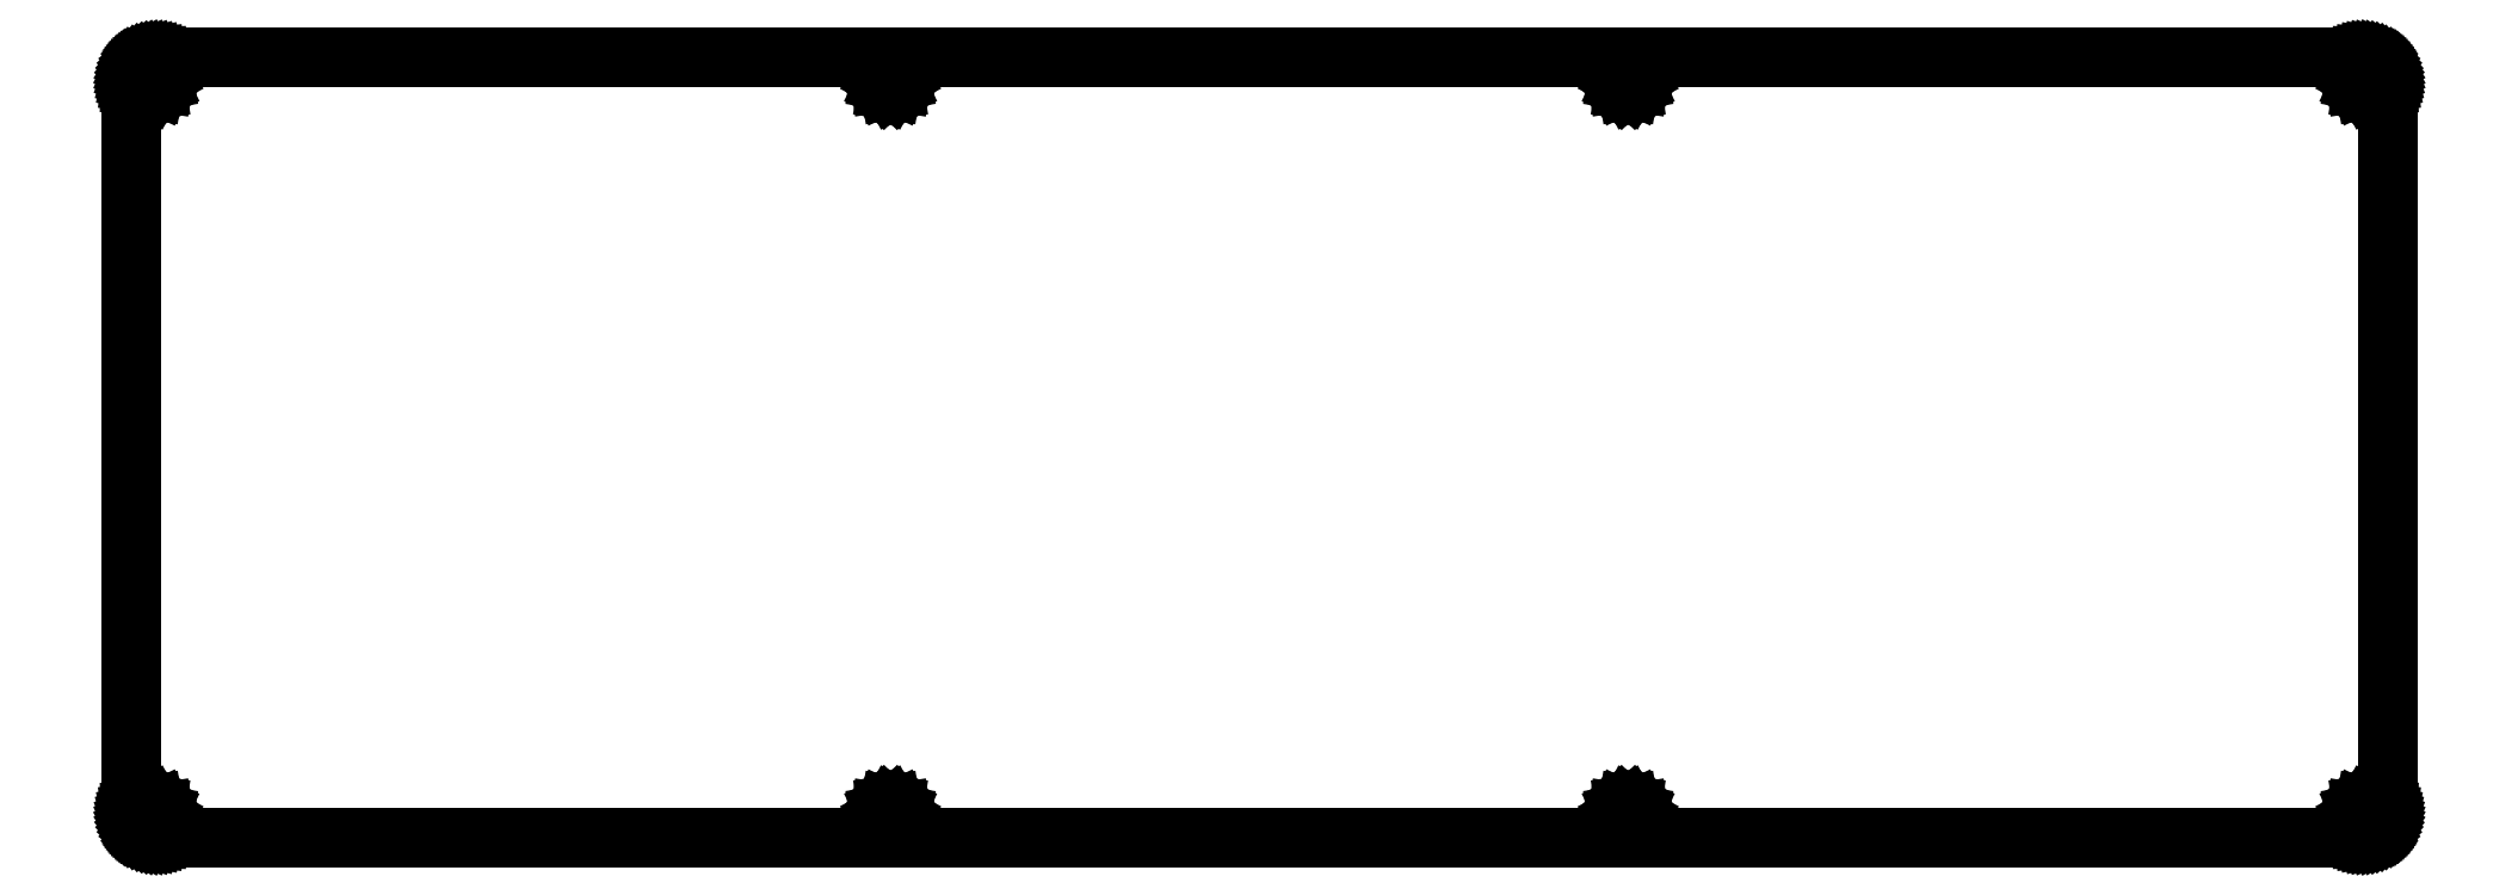
<metadata>
{"format":"dxf","ext":"dxf","renderer":"ezdxf+matplotlib","layout":"modelspace","background":"white","min_lineweight":24,"dpi":150}
</metadata>
<code>
0
SECTION
2
ENTITIES
0
LINE
8
0
10
252
20
88.45
30
0
11
252.2
21
88.44
31
0
0
LINE
8
0
10
252.2
20
88.44
30
0
11
252.5
21
88.42
31
0
0
LINE
8
0
10
252.5
20
88.42
30
0
11
252.7
21
88.37
31
0
0
LINE
8
0
10
252.7
20
88.37
30
0
11
252.9
21
88.31
31
0
0
LINE
8
0
10
252.9
20
88.31
30
0
11
253.1
21
88.22
31
0
0
LINE
8
0
10
253.1
20
88.22
30
0
11
253.3
21
88.13
31
0
0
LINE
8
0
10
253.3
20
88.13
30
0
11
253.6
21
88.01
31
0
0
LINE
8
0
10
253.6
20
88.01
30
0
11
253.7
21
87.88
31
0
0
LINE
8
0
10
253.7
20
87.88
30
0
11
253.9
21
87.73
31
0
0
LINE
8
0
10
253.9
20
87.73
30
0
11
254.1
21
87.57
31
0
0
LINE
8
0
10
254.1
20
87.57
30
0
11
254.3
21
87.4
31
0
0
LINE
8
0
10
254.3
20
87.4
30
0
11
254.4
21
87.22
31
0
0
LINE
8
0
10
254.4
20
87.22
30
0
11
254.5
21
87.02
31
0
0
LINE
8
0
10
254.5
20
87.02
30
0
11
254.7
21
86.81
31
0
0
LINE
8
0
10
254.7
20
86.81
30
0
11
254.8
21
86.6
31
0
0
LINE
8
0
10
254.8
20
86.6
30
0
11
254.8
21
86.38
31
0
0
LINE
8
0
10
254.8
20
86.38
30
0
11
254.9
21
86.15
31
0
0
LINE
8
0
10
254.9
20
86.15
30
0
11
254.9
21
85.92
31
0
0
LINE
8
0
10
254.9
20
85.92
30
0
11
255
21
85.69
31
0
0
LINE
8
0
10
255
20
85.69
30
0
11
255
21
85.45
31
0
0
LINE
8
0
10
255
20
85.45
30
0
11
255
21
3.251
31
0
0
LINE
8
0
10
255
20
3.251
30
0
11
255
21
3.015
31
0
0
LINE
8
0
10
255
20
3.015
30
0
11
254.9
21
2.782
31
0
0
LINE
8
0
10
254.9
20
2.782
30
0
11
254.9
21
2.551
31
0
0
LINE
8
0
10
254.9
20
2.551
30
0
11
254.8
21
2.323
31
0
0
LINE
8
0
10
254.8
20
2.323
30
0
11
254.8
21
2.103
31
0
0
LINE
8
0
10
254.8
20
2.103
30
0
11
254.7
21
1.889
31
0
0
LINE
8
0
10
254.7
20
1.889
30
0
11
254.5
21
1.684
31
0
0
LINE
8
0
10
254.5
20
1.684
30
0
11
254.4
21
1.488
31
0
0
LINE
8
0
10
254.4
20
1.488
30
0
11
254.3
21
1.302
31
0
0
LINE
8
0
10
254.3
20
1.302
30
0
11
254.1
21
1.13
31
0
0
LINE
8
0
10
254.1
20
1.13
30
0
11
253.9
21
0.9701
31
0
0
LINE
8
0
10
253.9
20
0.9701
30
0
11
253.7
21
0.8241
31
0
0
LINE
8
0
10
253.7
20
0.8241
30
0
11
253.6
21
0.6932
31
0
0
LINE
8
0
10
253.6
20
0.6932
30
0
11
253.3
21
0.5774
31
0
0
LINE
8
0
10
253.3
20
0.5774
30
0
11
253.1
21
0.4796
31
0
0
LINE
8
0
10
253.1
20
0.4796
30
0
11
252.9
21
0.3983
31
0
0
LINE
8
0
10
252.9
20
0.3983
30
0
11
252.7
21
0.3335
31
0
0
LINE
8
0
10
252.7
20
0.3335
30
0
11
252.5
21
0.288
31
0
0
LINE
8
0
10
252.5
20
0.288
30
0
11
252.2
21
0.2604
31
0
0
LINE
8
0
10
252.2
20
0.2604
30
0
11
252
21
0.2508
31
0
0
LINE
8
0
10
252
20
0.2508
30
0
11
3.095
21
0.2508
31
0
0
LINE
8
0
10
3.095
20
0.2508
30
0
11
2.859
21
0.2604
31
0
0
LINE
8
0
10
2.859
20
0.2604
30
0
11
2.625
21
0.288
31
0
0
LINE
8
0
10
2.625
20
0.288
30
0
11
2.395
21
0.3335
31
0
0
LINE
8
0
10
2.395
20
0.3335
30
0
11
2.168
21
0.3983
31
0
0
LINE
8
0
10
2.168
20
0.3983
30
0
11
1.947
21
0.4796
31
0
0
LINE
8
0
10
1.947
20
0.4796
30
0
11
1.734
21
0.5774
31
0
0
LINE
8
0
10
1.734
20
0.5774
30
0
11
1.527
21
0.6932
31
0
0
LINE
8
0
10
1.527
20
0.6932
30
0
11
1.331
21
0.8241
31
0
0
LINE
8
0
10
1.331
20
0.8241
30
0
11
1.147
21
0.9701
31
0
0
LINE
8
0
10
1.147
20
0.9701
30
0
11
0.9729
21
1.13
31
0
0
LINE
8
0
10
0.9729
20
1.13
30
0
11
0.813
21
1.302
31
0
0
LINE
8
0
10
0.813
20
1.302
30
0
11
0.667
21
1.488
31
0
0
LINE
8
0
10
0.667
20
1.488
30
0
11
0.5374
21
1.684
31
0
0
LINE
8
0
10
0.5374
20
1.684
30
0
11
0.4217
21
1.889
31
0
0
LINE
8
0
10
0.4217
20
1.889
30
0
11
0.3238
21
2.103
31
0
0
LINE
8
0
10
0.3238
20
2.103
30
0
11
0.2412
21
2.323
31
0
0
LINE
8
0
10
0.2412
20
2.323
30
0
11
0.1778
21
2.551
31
0
0
LINE
8
0
10
0.1778
20
2.551
30
0
11
0.1309
21
2.782
31
0
0
LINE
8
0
10
0.1309
20
2.782
30
0
11
0.1047
21
3.015
31
0
0
LINE
8
0
10
0.1047
20
3.015
30
0
11
0.09508
21
3.252
31
0
0
LINE
8
0
10
0.09508
20
3.252
30
0
11
0.09508
21
85.45
31
0
0
LINE
8
0
10
0.09508
20
85.45
30
0
11
0.1047
21
85.69
31
0
0
LINE
8
0
10
0.1047
20
85.69
30
0
11
0.1309
21
85.92
31
0
0
LINE
8
0
10
0.1309
20
85.92
30
0
11
0.1778
21
86.15
31
0
0
LINE
8
0
10
0.1778
20
86.15
30
0
11
0.2412
21
86.38
31
0
0
LINE
8
0
10
0.2412
20
86.38
30
0
11
0.3238
21
86.6
31
0
0
LINE
8
0
10
0.3238
20
86.6
30
0
11
0.4217
21
86.81
31
0
0
LINE
8
0
10
0.4217
20
86.81
30
0
11
0.5374
21
87.02
31
0
0
LINE
8
0
10
0.5374
20
87.02
30
0
11
0.667
21
87.22
31
0
0
LINE
8
0
10
0.667
20
87.22
30
0
11
0.813
21
87.4
31
0
0
LINE
8
0
10
0.813
20
87.4
30
0
11
0.9729
21
87.57
31
0
0
LINE
8
0
10
0.9729
20
87.57
30
0
11
1.147
21
87.73
31
0
0
LINE
8
0
10
1.147
20
87.73
30
0
11
1.331
21
87.88
31
0
0
LINE
8
0
10
1.331
20
87.88
30
0
11
1.527
21
88.01
31
0
0
LINE
8
0
10
1.527
20
88.01
30
0
11
1.734
21
88.13
31
0
0
LINE
8
0
10
1.734
20
88.13
30
0
11
1.947
21
88.22
31
0
0
LINE
8
0
10
1.947
20
88.22
30
0
11
2.168
21
88.31
31
0
0
LINE
8
0
10
2.168
20
88.31
30
0
11
2.395
21
88.37
31
0
0
LINE
8
0
10
2.395
20
88.37
30
0
11
2.625
21
88.42
31
0
0
LINE
8
0
10
2.625
20
88.42
30
0
11
2.859
21
88.44
31
0
0
LINE
8
0
10
2.859
20
88.44
30
0
11
3.095
21
88.45
31
0
0
LINE
8
0
10
3.095
20
88.45
30
0
11
252
21
88.45
31
0
0
LINE
8
0
10
2.209
20
3.94
30
0
11
1.86
21
3.763
31
0
0
LINE
8
0
10
1.86
20
3.763
30
0
11
1.583
21
3.485
31
0
0
LINE
8
0
10
1.583
20
3.485
30
0
11
1.407
21
3.138
31
0
0
LINE
8
0
10
1.407
20
3.138
30
0
11
1.345
21
2.751
31
0
0
LINE
8
0
10
1.345
20
2.751
30
0
11
1.407
21
2.365
31
0
0
LINE
8
0
10
1.407
20
2.365
30
0
11
1.583
21
2.016
31
0
0
LINE
8
0
10
1.583
20
2.016
30
0
11
1.86
21
1.739
31
0
0
LINE
8
0
10
1.86
20
1.739
30
0
11
2.209
21
1.563
31
0
0
LINE
8
0
10
2.209
20
1.563
30
0
11
2.595
21
1.501
31
0
0
LINE
8
0
10
2.595
20
1.501
30
0
11
2.982
21
1.563
31
0
0
LINE
8
0
10
2.982
20
1.563
30
0
11
3.329
21
1.739
31
0
0
LINE
8
0
10
3.329
20
1.739
30
0
11
3.606
21
2.016
31
0
0
LINE
8
0
10
3.606
20
2.016
30
0
11
3.784
21
2.365
31
0
0
LINE
8
0
10
3.784
20
2.365
30
0
11
3.846
21
2.751
31
0
0
LINE
8
0
10
3.846
20
2.751
30
0
11
3.784
21
3.138
31
0
0
LINE
8
0
10
3.784
20
3.138
30
0
11
3.606
21
3.485
31
0
0
LINE
8
0
10
3.606
20
3.485
30
0
11
3.329
21
3.763
31
0
0
LINE
8
0
10
3.329
20
3.763
30
0
11
2.982
21
3.94
31
0
0
LINE
8
0
10
2.982
20
3.94
30
0
11
2.595
21
4
31
0
0
LINE
8
0
10
2.595
20
4
30
0
11
2.209
21
3.94
31
0
0
LINE
8
0
10
85.5
20
3.94
30
0
11
85.16
21
3.763
31
0
0
LINE
8
0
10
85.16
20
3.763
30
0
11
84.88
21
3.485
31
0
0
LINE
8
0
10
84.88
20
3.485
30
0
11
84.7
21
3.138
31
0
0
LINE
8
0
10
84.7
20
3.138
30
0
11
84.64
21
2.751
31
0
0
LINE
8
0
10
84.64
20
2.751
30
0
11
84.7
21
2.365
31
0
0
LINE
8
0
10
84.7
20
2.365
30
0
11
84.88
21
2.016
31
0
0
LINE
8
0
10
84.88
20
2.016
30
0
11
85.16
21
1.739
31
0
0
LINE
8
0
10
85.16
20
1.739
30
0
11
85.5
21
1.563
31
0
0
LINE
8
0
10
85.5
20
1.563
30
0
11
85.89
21
1.501
31
0
0
LINE
8
0
10
85.89
20
1.501
30
0
11
86.28
21
1.563
31
0
0
LINE
8
0
10
86.28
20
1.563
30
0
11
86.62
21
1.739
31
0
0
LINE
8
0
10
86.62
20
1.739
30
0
11
86.9
21
2.016
31
0
0
LINE
8
0
10
86.9
20
2.016
30
0
11
87.08
21
2.365
31
0
0
LINE
8
0
10
87.08
20
2.365
30
0
11
87.14
21
2.751
31
0
0
LINE
8
0
10
87.14
20
2.751
30
0
11
87.08
21
3.138
31
0
0
LINE
8
0
10
87.08
20
3.138
30
0
11
86.9
21
3.485
31
0
0
LINE
8
0
10
86.9
20
3.485
30
0
11
86.62
21
3.763
31
0
0
LINE
8
0
10
86.62
20
3.763
30
0
11
86.28
21
3.94
31
0
0
LINE
8
0
10
86.28
20
3.94
30
0
11
85.89
21
4
31
0
0
LINE
8
0
10
85.89
20
4
30
0
11
85.5
21
3.94
31
0
0
LINE
8
0
10
168.8
20
3.94
30
0
11
168.5
21
3.763
31
0
0
LINE
8
0
10
168.5
20
3.763
30
0
11
168.2
21
3.485
31
0
0
LINE
8
0
10
168.2
20
3.485
30
0
11
168
21
3.138
31
0
0
LINE
8
0
10
168
20
3.138
30
0
11
167.9
21
2.751
31
0
0
LINE
8
0
10
167.9
20
2.751
30
0
11
168
21
2.365
31
0
0
LINE
8
0
10
168
20
2.365
30
0
11
168.2
21
2.016
31
0
0
LINE
8
0
10
168.2
20
2.016
30
0
11
168.5
21
1.739
31
0
0
LINE
8
0
10
168.5
20
1.739
30
0
11
168.8
21
1.563
31
0
0
LINE
8
0
10
168.8
20
1.563
30
0
11
169.2
21
1.501
31
0
0
LINE
8
0
10
169.2
20
1.501
30
0
11
169.6
21
1.563
31
0
0
LINE
8
0
10
169.6
20
1.563
30
0
11
169.9
21
1.739
31
0
0
LINE
8
0
10
169.9
20
1.739
30
0
11
170.2
21
2.016
31
0
0
LINE
8
0
10
170.2
20
2.016
30
0
11
170.4
21
2.365
31
0
0
LINE
8
0
10
170.4
20
2.365
30
0
11
170.4
21
2.751
31
0
0
LINE
8
0
10
170.4
20
2.751
30
0
11
170.4
21
3.138
31
0
0
LINE
8
0
10
170.4
20
3.138
30
0
11
170.2
21
3.485
31
0
0
LINE
8
0
10
170.2
20
3.485
30
0
11
169.9
21
3.763
31
0
0
LINE
8
0
10
169.9
20
3.763
30
0
11
169.6
21
3.94
31
0
0
LINE
8
0
10
169.6
20
3.94
30
0
11
169.2
21
4
31
0
0
LINE
8
0
10
169.2
20
4
30
0
11
168.8
21
3.94
31
0
0
LINE
8
0
10
252.1
20
3.94
30
0
11
251.7
21
3.763
31
0
0
LINE
8
0
10
251.7
20
3.763
30
0
11
251.5
21
3.485
31
0
0
LINE
8
0
10
251.5
20
3.485
30
0
11
251.3
21
3.138
31
0
0
LINE
8
0
10
251.3
20
3.138
30
0
11
251.2
21
2.751
31
0
0
LINE
8
0
10
251.2
20
2.751
30
0
11
251.3
21
2.365
31
0
0
LINE
8
0
10
251.3
20
2.365
30
0
11
251.5
21
2.016
31
0
0
LINE
8
0
10
251.5
20
2.016
30
0
11
251.7
21
1.739
31
0
0
LINE
8
0
10
251.7
20
1.739
30
0
11
252.1
21
1.563
31
0
0
LINE
8
0
10
252.1
20
1.563
30
0
11
252.5
21
1.501
31
0
0
LINE
8
0
10
252.5
20
1.501
30
0
11
252.9
21
1.563
31
0
0
LINE
8
0
10
252.9
20
1.563
30
0
11
253.2
21
1.739
31
0
0
LINE
8
0
10
253.2
20
1.739
30
0
11
253.5
21
2.016
31
0
0
LINE
8
0
10
253.5
20
2.016
30
0
11
253.7
21
2.365
31
0
0
LINE
8
0
10
253.7
20
2.365
30
0
11
253.7
21
2.751
31
0
0
LINE
8
0
10
253.7
20
2.751
30
0
11
253.7
21
3.138
31
0
0
LINE
8
0
10
253.7
20
3.138
30
0
11
253.5
21
3.485
31
0
0
LINE
8
0
10
253.5
20
3.485
30
0
11
253.2
21
3.763
31
0
0
LINE
8
0
10
253.2
20
3.763
30
0
11
252.9
21
3.94
31
0
0
LINE
8
0
10
252.9
20
3.94
30
0
11
252.5
21
4
31
0
0
LINE
8
0
10
252.5
20
4
30
0
11
252.1
21
3.94
31
0
0
LINE
8
0
10
2.209
20
87.14
30
0
11
1.86
21
86.96
31
0
0
LINE
8
0
10
1.86
20
86.96
30
0
11
1.583
21
86.69
31
0
0
LINE
8
0
10
1.583
20
86.69
30
0
11
1.407
21
86.34
31
0
0
LINE
8
0
10
1.407
20
86.34
30
0
11
1.345
21
85.95
31
0
0
LINE
8
0
10
1.345
20
85.95
30
0
11
1.407
21
85.57
31
0
0
LINE
8
0
10
1.407
20
85.57
30
0
11
1.583
21
85.22
31
0
0
LINE
8
0
10
1.583
20
85.22
30
0
11
1.86
21
84.94
31
0
0
LINE
8
0
10
1.86
20
84.94
30
0
11
2.209
21
84.76
31
0
0
LINE
8
0
10
2.209
20
84.76
30
0
11
2.595
21
84.7
31
0
0
LINE
8
0
10
2.595
20
84.7
30
0
11
2.982
21
84.76
31
0
0
LINE
8
0
10
2.982
20
84.76
30
0
11
3.329
21
84.94
31
0
0
LINE
8
0
10
3.329
20
84.94
30
0
11
3.606
21
85.22
31
0
0
LINE
8
0
10
3.606
20
85.22
30
0
11
3.784
21
85.57
31
0
0
LINE
8
0
10
3.784
20
85.57
30
0
11
3.846
21
85.95
31
0
0
LINE
8
0
10
3.846
20
85.95
30
0
11
3.784
21
86.34
31
0
0
LINE
8
0
10
3.784
20
86.34
30
0
11
3.606
21
86.69
31
0
0
LINE
8
0
10
3.606
20
86.69
30
0
11
3.329
21
86.96
31
0
0
LINE
8
0
10
3.329
20
86.96
30
0
11
2.982
21
87.14
31
0
0
LINE
8
0
10
2.982
20
87.14
30
0
11
2.595
21
87.2
31
0
0
LINE
8
0
10
2.595
20
87.2
30
0
11
2.209
21
87.14
31
0
0
LINE
8
0
10
252.1
20
87.14
30
0
11
251.7
21
86.96
31
0
0
LINE
8
0
10
251.7
20
86.96
30
0
11
251.5
21
86.69
31
0
0
LINE
8
0
10
251.5
20
86.69
30
0
11
251.3
21
86.34
31
0
0
LINE
8
0
10
251.3
20
86.34
30
0
11
251.2
21
85.95
31
0
0
LINE
8
0
10
251.2
20
85.95
30
0
11
251.3
21
85.57
31
0
0
LINE
8
0
10
251.3
20
85.57
30
0
11
251.5
21
85.22
31
0
0
LINE
8
0
10
251.5
20
85.22
30
0
11
251.7
21
84.94
31
0
0
LINE
8
0
10
251.7
20
84.94
30
0
11
252.1
21
84.76
31
0
0
LINE
8
0
10
252.1
20
84.76
30
0
11
252.5
21
84.7
31
0
0
LINE
8
0
10
252.5
20
84.7
30
0
11
252.9
21
84.76
31
0
0
LINE
8
0
10
252.9
20
84.76
30
0
11
253.2
21
84.94
31
0
0
LINE
8
0
10
253.2
20
84.94
30
0
11
253.5
21
85.22
31
0
0
LINE
8
0
10
253.5
20
85.22
30
0
11
253.7
21
85.57
31
0
0
LINE
8
0
10
253.7
20
85.57
30
0
11
253.7
21
85.95
31
0
0
LINE
8
0
10
253.7
20
85.95
30
0
11
253.7
21
86.34
31
0
0
LINE
8
0
10
253.7
20
86.34
30
0
11
253.5
21
86.69
31
0
0
LINE
8
0
10
253.5
20
86.69
30
0
11
253.2
21
86.96
31
0
0
LINE
8
0
10
253.2
20
86.96
30
0
11
252.9
21
87.14
31
0
0
LINE
8
0
10
252.9
20
87.14
30
0
11
252.5
21
87.2
31
0
0
LINE
8
0
10
252.5
20
87.2
30
0
11
252.1
21
87.14
31
0
0
LINE
8
0
10
168.8
20
87.14
30
0
11
168.5
21
86.96
31
0
0
LINE
8
0
10
168.5
20
86.96
30
0
11
168.2
21
86.69
31
0
0
LINE
8
0
10
168.2
20
86.69
30
0
11
168
21
86.34
31
0
0
LINE
8
0
10
168
20
86.34
30
0
11
167.9
21
85.95
31
0
0
LINE
8
0
10
167.9
20
85.95
30
0
11
168
21
85.57
31
0
0
LINE
8
0
10
168
20
85.57
30
0
11
168.2
21
85.22
31
0
0
LINE
8
0
10
168.2
20
85.22
30
0
11
168.5
21
84.94
31
0
0
LINE
8
0
10
168.5
20
84.94
30
0
11
168.8
21
84.76
31
0
0
LINE
8
0
10
168.8
20
84.76
30
0
11
169.2
21
84.7
31
0
0
LINE
8
0
10
169.2
20
84.7
30
0
11
169.6
21
84.76
31
0
0
LINE
8
0
10
169.6
20
84.76
30
0
11
169.9
21
84.94
31
0
0
LINE
8
0
10
169.9
20
84.94
30
0
11
170.2
21
85.22
31
0
0
LINE
8
0
10
170.2
20
85.22
30
0
11
170.4
21
85.57
31
0
0
LINE
8
0
10
170.4
20
85.57
30
0
11
170.4
21
85.95
31
0
0
LINE
8
0
10
170.4
20
85.95
30
0
11
170.4
21
86.34
31
0
0
LINE
8
0
10
170.4
20
86.34
30
0
11
170.2
21
86.69
31
0
0
LINE
8
0
10
170.2
20
86.69
30
0
11
169.9
21
86.96
31
0
0
LINE
8
0
10
169.9
20
86.96
30
0
11
169.6
21
87.14
31
0
0
LINE
8
0
10
169.6
20
87.14
30
0
11
169.2
21
87.2
31
0
0
LINE
8
0
10
169.2
20
87.2
30
0
11
168.8
21
87.14
31
0
0
LINE
8
0
10
85.5
20
87.14
30
0
11
85.16
21
86.96
31
0
0
LINE
8
0
10
85.16
20
86.96
30
0
11
84.88
21
86.69
31
0
0
LINE
8
0
10
84.88
20
86.69
30
0
11
84.7
21
86.34
31
0
0
LINE
8
0
10
84.7
20
86.34
30
0
11
84.64
21
85.95
31
0
0
LINE
8
0
10
84.64
20
85.95
30
0
11
84.7
21
85.57
31
0
0
LINE
8
0
10
84.7
20
85.57
30
0
11
84.88
21
85.22
31
0
0
LINE
8
0
10
84.88
20
85.22
30
0
11
85.16
21
84.94
31
0
0
LINE
8
0
10
85.16
20
84.94
30
0
11
85.5
21
84.76
31
0
0
LINE
8
0
10
85.5
20
84.76
30
0
11
85.89
21
84.7
31
0
0
LINE
8
0
10
85.89
20
84.7
30
0
11
86.28
21
84.76
31
0
0
LINE
8
0
10
86.28
20
84.76
30
0
11
86.62
21
84.94
31
0
0
LINE
8
0
10
86.62
20
84.94
30
0
11
86.9
21
85.22
31
0
0
LINE
8
0
10
86.9
20
85.22
30
0
11
87.08
21
85.57
31
0
0
LINE
8
0
10
87.08
20
85.57
30
0
11
87.14
21
85.95
31
0
0
LINE
8
0
10
87.14
20
85.95
30
0
11
87.08
21
86.34
31
0
0
LINE
8
0
10
87.08
20
86.34
30
0
11
86.9
21
86.69
31
0
0
LINE
8
0
10
86.9
20
86.69
30
0
11
86.62
21
86.96
31
0
0
LINE
8
0
10
86.62
20
86.96
30
0
11
86.28
21
87.14
31
0
0
LINE
8
0
10
86.28
20
87.14
30
0
11
85.89
21
87.2
31
0
0
LINE
8
0
10
85.89
20
87.2
30
0
11
85.5
21
87.14
31
0
0
ENDSEC
0
EOF

</code>
